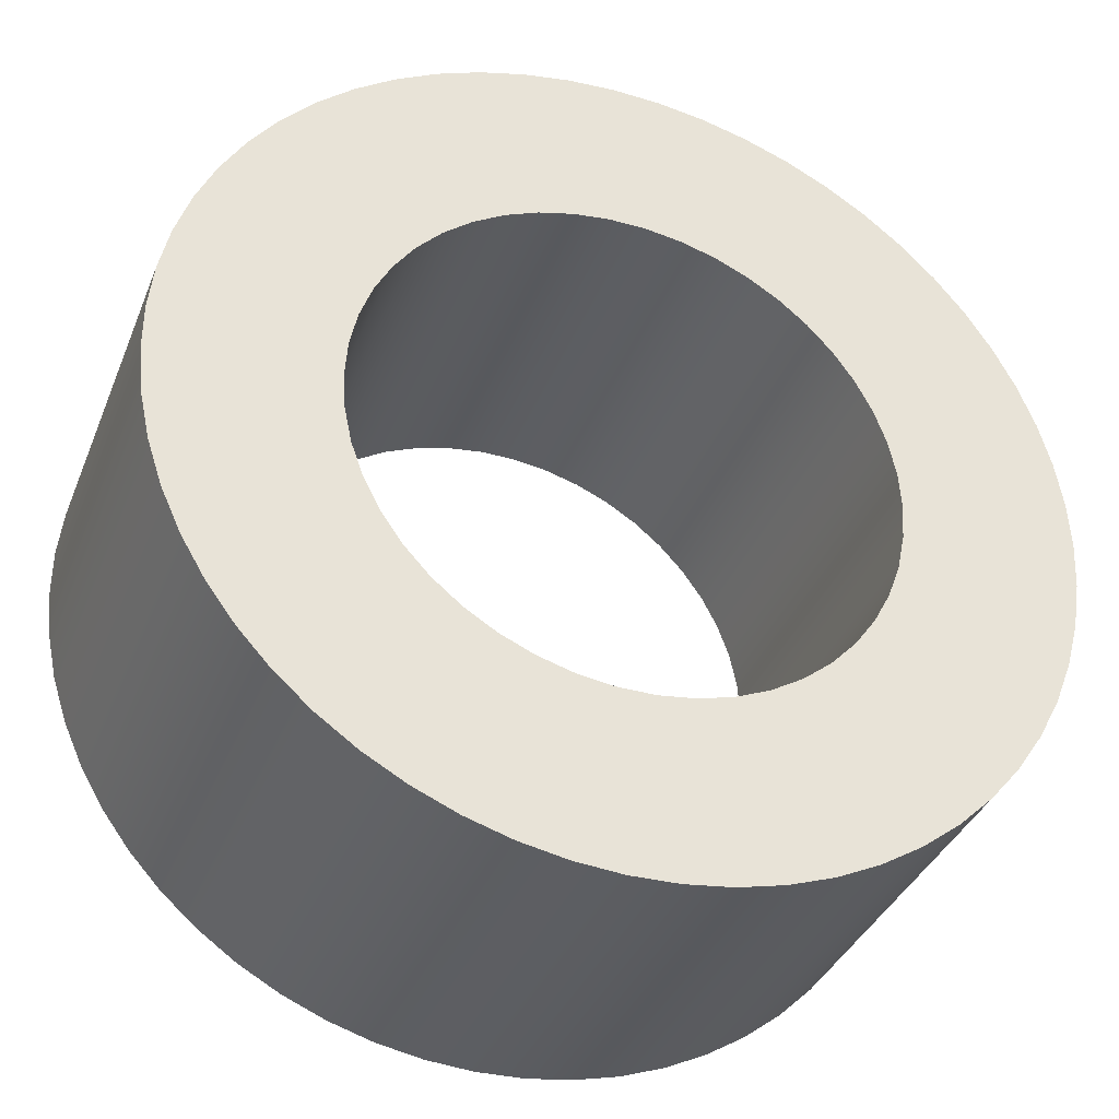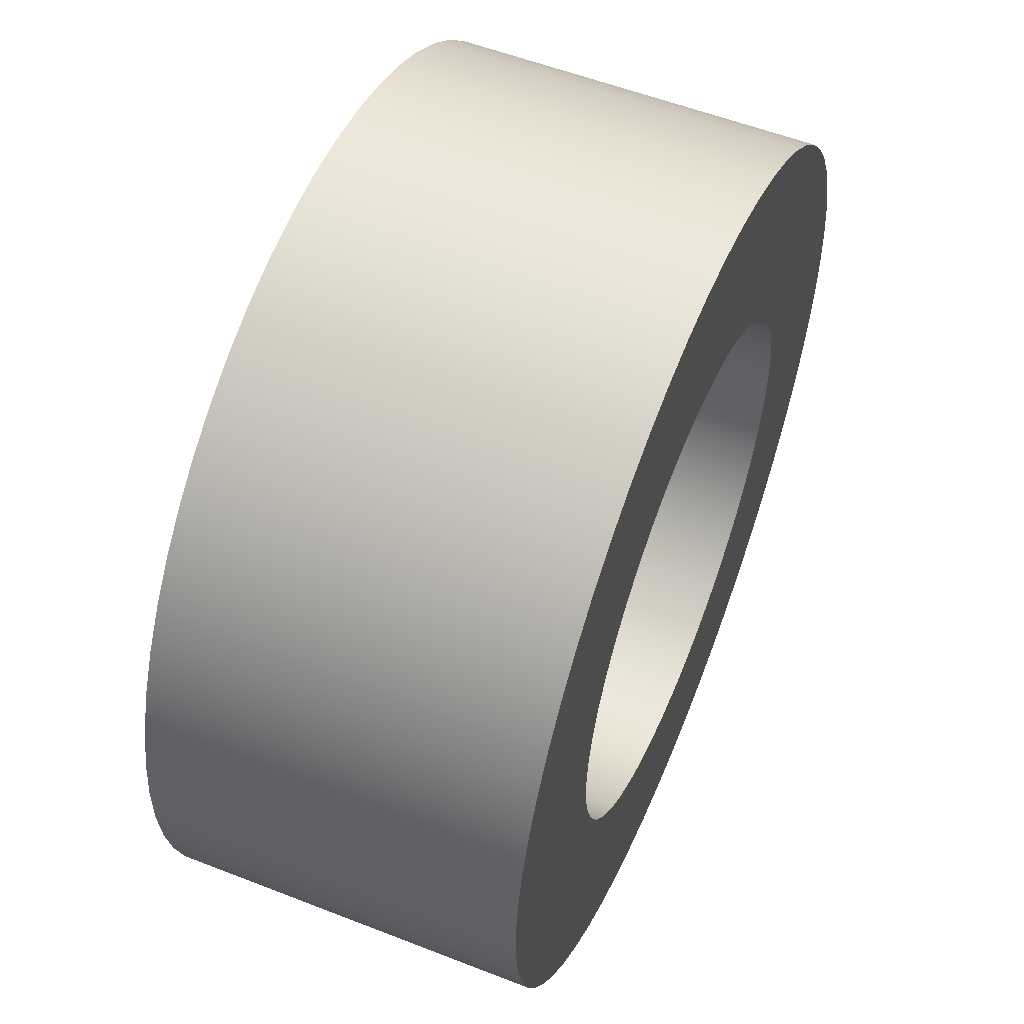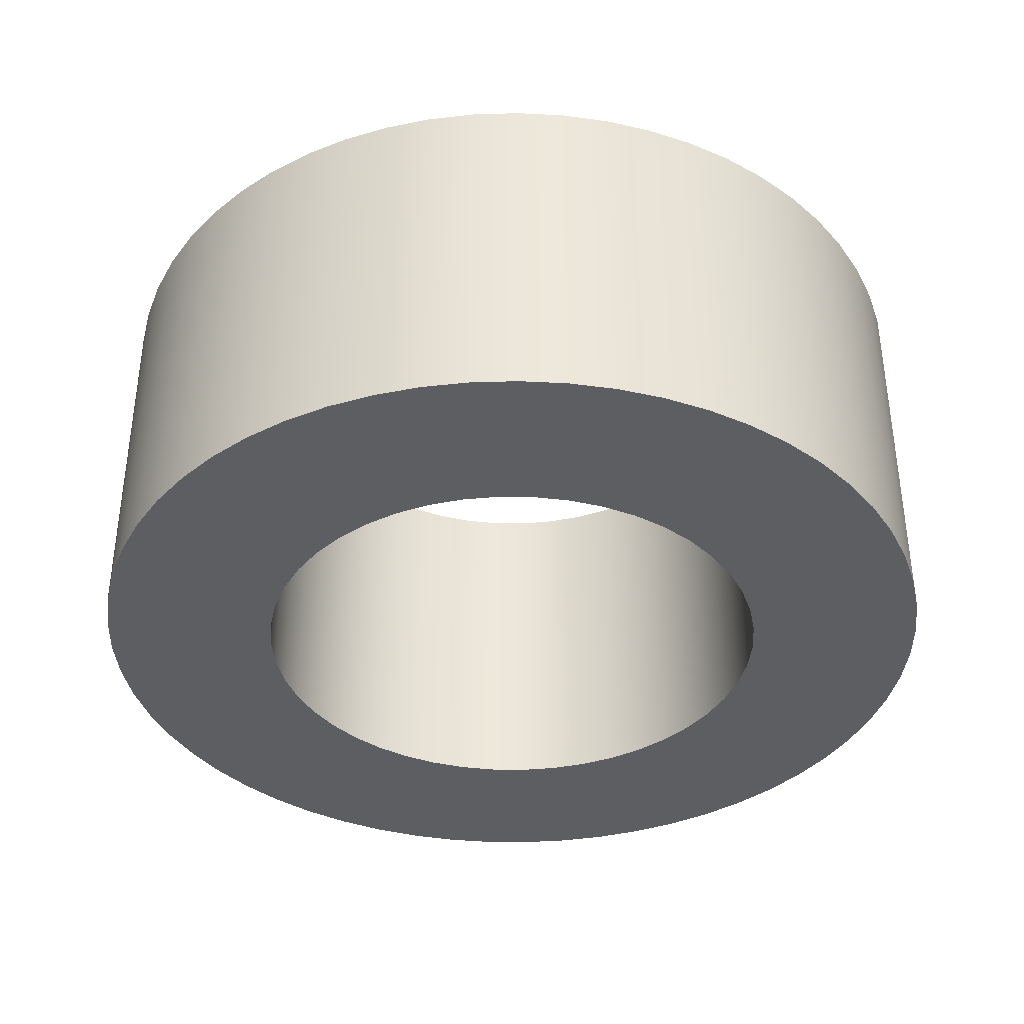
<metadata>
{"format":"obj","ext":"obj","renderer":"f3d","projection":"perspective","resolution":1024,"background":"white","views":[{"elev":-36.6,"azim":159.7,"up":"+Y"},{"elev":55.4,"azim":112.4,"up":"+Y"},{"elev":-37.7,"azim":61.7,"up":"+Z"}]}
</metadata>
<code>
v -25 -3.062e-15 17.5
v -24.77 3.404 17.5
v -24.07 6.745 17.5
v -22.93 9.96 17.5
v -21.36 12.99 17.5
v -19.39 15.78 17.5
v -17.06 18.27 17.5
v -14.42 20.42 17.5
v -11.5 22.2 17.5
v -8.372 23.56 17.5
v -5.086 24.48 17.5
v -1.706 24.94 17.5
v 1.706 24.94 17.5
v 5.086 24.48 17.5
v 8.372 23.56 17.5
v 11.5 22.2 17.5
v 14.42 20.42 17.5
v 17.06 18.27 17.5
v 19.39 15.78 17.5
v 21.36 12.99 17.5
v 22.93 9.96 17.5
v 24.07 6.745 17.5
v 24.77 3.404 17.5
v 25 0 17.5
v 24.77 -3.404 17.5
v 24.07 -6.745 17.5
v 22.93 -9.96 17.5
v 21.36 -12.99 17.5
v 19.39 -15.78 17.5
v 17.06 -18.27 17.5
v 14.42 -20.42 17.5
v 11.5 -22.2 17.5
v 8.372 -23.56 17.5
v 5.086 -24.48 17.5
v 1.706 -24.94 17.5
v -1.706 -24.94 17.5
v -5.086 -24.48 17.5
v -8.372 -23.56 17.5
v -11.5 -22.2 17.5
v -14.42 -20.42 17.5
v -17.06 -18.27 17.5
v -19.39 -15.78 17.5
v -21.36 -12.99 17.5
v -22.93 -9.96 17.5
v -24.07 -6.745 17.5
v -24.77 -3.404 17.5
v -41.6 -5.094e-15 17.5
v -41.36 -4.422 17.5
v -40.66 -8.793 17.5
v -39.49 -13.07 17.5
v -37.88 -17.19 17.5
v -35.84 -21.12 17.5
v -33.39 -24.81 17.5
v -30.57 -28.22 17.5
v -27.39 -31.31 17.5
v -23.91 -34.04 17.5
v -20.16 -36.39 17.5
v -16.17 -38.33 17.5
v -12.01 -39.83 17.5
v -7.708 -40.88 17.5
v -3.319 -41.47 17.5
v 1.107 -41.58 17.5
v 5.521 -41.23 17.5
v 9.873 -40.41 17.5
v 14.11 -39.13 17.5
v 18.19 -37.41 17.5
v 22.06 -35.26 17.5
v 25.69 -32.72 17.5
v 29.02 -29.8 17.5
v 32.02 -26.55 17.5
v 34.67 -23 17.5
v 36.91 -19.18 17.5
v 38.74 -15.15 17.5
v 40.13 -10.94 17.5
v 41.07 -6.617 17.5
v 41.54 -2.214 17.5
v 41.54 2.214 17.5
v 41.07 6.617 17.5
v 40.13 10.94 17.5
v 38.74 15.15 17.5
v 36.91 19.18 17.5
v 34.67 23 17.5
v 32.02 26.55 17.5
v 29.02 29.8 17.5
v 25.69 32.72 17.5
v 22.06 35.26 17.5
v 18.19 37.41 17.5
v 14.11 39.13 17.5
v 9.873 40.41 17.5
v 5.521 41.23 17.5
v 1.107 41.58 17.5
v -3.319 41.47 17.5
v -7.708 40.88 17.5
v -12.01 39.83 17.5
v -16.17 38.33 17.5
v -20.16 36.39 17.5
v -23.91 34.04 17.5
v -27.39 31.31 17.5
v -30.57 28.22 17.5
v -33.39 24.81 17.5
v -35.84 21.12 17.5
v -37.88 17.19 17.5
v -39.49 13.07 17.5
v -40.66 8.793 17.5
v -41.36 4.422 17.5
v -25 -3.062e-15 -17.5
v -24.77 -3.404 -17.5
v -24.07 -6.745 -17.5
v -22.93 -9.96 -17.5
v -21.36 -12.99 -17.5
v -19.39 -15.78 -17.5
v -17.06 -18.27 -17.5
v -14.42 -20.42 -17.5
v -11.5 -22.2 -17.5
v -8.372 -23.56 -17.5
v -5.086 -24.48 -17.5
v -1.706 -24.94 -17.5
v 1.706 -24.94 -17.5
v 5.086 -24.48 -17.5
v 8.372 -23.56 -17.5
v 11.5 -22.2 -17.5
v 14.42 -20.42 -17.5
v 17.06 -18.27 -17.5
v 19.39 -15.78 -17.5
v 21.36 -12.99 -17.5
v 22.93 -9.96 -17.5
v 24.07 -6.745 -17.5
v 24.77 -3.404 -17.5
v 25 0 -17.5
v 24.77 3.404 -17.5
v 24.07 6.745 -17.5
v 22.93 9.96 -17.5
v 21.36 12.99 -17.5
v 19.39 15.78 -17.5
v 17.06 18.27 -17.5
v 14.42 20.42 -17.5
v 11.5 22.2 -17.5
v 8.372 23.56 -17.5
v 5.086 24.48 -17.5
v 1.706 24.94 -17.5
v -1.706 24.94 -17.5
v -5.086 24.48 -17.5
v -8.372 23.56 -17.5
v -11.5 22.2 -17.5
v -14.42 20.42 -17.5
v -17.06 18.27 -17.5
v -19.39 15.78 -17.5
v -21.36 12.99 -17.5
v -22.93 9.96 -17.5
v -24.07 6.745 -17.5
v -24.77 3.404 -17.5
v -41.6 -5.094e-15 -17.5
v -41.36 4.422 -17.5
v -40.66 8.793 -17.5
v -39.49 13.07 -17.5
v -37.88 17.19 -17.5
v -35.84 21.12 -17.5
v -33.39 24.81 -17.5
v -30.57 28.22 -17.5
v -27.39 31.31 -17.5
v -23.91 34.04 -17.5
v -20.16 36.39 -17.5
v -16.17 38.33 -17.5
v -12.01 39.83 -17.5
v -7.708 40.88 -17.5
v -3.319 41.47 -17.5
v 1.107 41.58 -17.5
v 5.521 41.23 -17.5
v 9.873 40.41 -17.5
v 14.11 39.13 -17.5
v 18.19 37.41 -17.5
v 22.06 35.26 -17.5
v 25.69 32.72 -17.5
v 29.02 29.8 -17.5
v 32.02 26.55 -17.5
v 34.67 23 -17.5
v 36.91 19.18 -17.5
v 38.74 15.15 -17.5
v 40.13 10.94 -17.5
v 41.07 6.617 -17.5
v 41.54 2.214 -17.5
v 41.54 -2.214 -17.5
v 41.07 -6.617 -17.5
v 40.13 -10.94 -17.5
v 38.74 -15.15 -17.5
v 36.91 -19.18 -17.5
v 34.67 -23 -17.5
v 32.02 -26.55 -17.5
v 29.02 -29.8 -17.5
v 25.69 -32.72 -17.5
v 22.06 -35.26 -17.5
v 18.19 -37.41 -17.5
v 14.11 -39.13 -17.5
v 9.873 -40.41 -17.5
v 5.521 -41.23 -17.5
v 1.107 -41.58 -17.5
v -3.319 -41.47 -17.5
v -7.708 -40.88 -17.5
v -12.01 -39.83 -17.5
v -16.17 -38.33 -17.5
v -20.16 -36.39 -17.5
v -23.91 -34.04 -17.5
v -27.39 -31.31 -17.5
v -30.57 -28.22 -17.5
v -33.39 -24.81 -17.5
v -35.84 -21.12 -17.5
v -37.88 -17.19 -17.5
v -39.49 -13.07 -17.5
v -40.66 -8.793 -17.5
v -41.36 -4.422 -17.5
v -41.6 -5.094e-15 -17.5
v -41.36 -4.422 -17.5
v -40.66 -8.793 -17.5
v -39.49 -13.07 -17.5
v -37.88 -17.19 -17.5
v -35.84 -21.12 -17.5
v -33.39 -24.81 -17.5
v -30.57 -28.22 -17.5
v -27.39 -31.31 -17.5
v -23.91 -34.04 -17.5
v -20.16 -36.39 -17.5
v -16.17 -38.33 -17.5
v -12.01 -39.83 -17.5
v -7.708 -40.88 -17.5
v -3.319 -41.47 -17.5
v 1.107 -41.58 -17.5
v 5.521 -41.23 -17.5
v 9.873 -40.41 -17.5
v 14.11 -39.13 -17.5
v 18.19 -37.41 -17.5
v 22.06 -35.26 -17.5
v 25.69 -32.72 -17.5
v 29.02 -29.8 -17.5
v 32.02 -26.55 -17.5
v 34.67 -23 -17.5
v 36.91 -19.18 -17.5
v 38.74 -15.15 -17.5
v 40.13 -10.94 -17.5
v 41.07 -6.617 -17.5
v 41.54 -2.214 -17.5
v 41.54 2.214 -17.5
v 41.07 6.617 -17.5
v 40.13 10.94 -17.5
v 38.74 15.15 -17.5
v 36.91 19.18 -17.5
v 34.67 23 -17.5
v 32.02 26.55 -17.5
v 29.02 29.8 -17.5
v 25.69 32.72 -17.5
v 22.06 35.26 -17.5
v 18.19 37.41 -17.5
v 14.11 39.13 -17.5
v 9.873 40.41 -17.5
v 5.521 41.23 -17.5
v 1.107 41.58 -17.5
v -3.319 41.47 -17.5
v -7.708 40.88 -17.5
v -12.01 39.83 -17.5
v -16.17 38.33 -17.5
v -20.16 36.39 -17.5
v -23.91 34.04 -17.5
v -27.39 31.31 -17.5
v -30.57 28.22 -17.5
v -33.39 24.81 -17.5
v -35.84 21.12 -17.5
v -37.88 17.19 -17.5
v -39.49 13.07 -17.5
v -40.66 8.793 -17.5
v -41.36 4.422 -17.5
v -41.6 -5.094e-15 17.5
v -41.36 4.422 17.5
v -40.66 8.793 17.5
v -39.49 13.07 17.5
v -37.88 17.19 17.5
v -35.84 21.12 17.5
v -33.39 24.81 17.5
v -30.57 28.22 17.5
v -27.39 31.31 17.5
v -23.91 34.04 17.5
v -20.16 36.39 17.5
v -16.17 38.33 17.5
v -12.01 39.83 17.5
v -7.708 40.88 17.5
v -3.319 41.47 17.5
v 1.107 41.58 17.5
v 5.521 41.23 17.5
v 9.873 40.41 17.5
v 14.11 39.13 17.5
v 18.19 37.41 17.5
v 22.06 35.26 17.5
v 25.69 32.72 17.5
v 29.02 29.8 17.5
v 32.02 26.55 17.5
v 34.67 23 17.5
v 36.91 19.18 17.5
v 38.74 15.15 17.5
v 40.13 10.94 17.5
v 41.07 6.617 17.5
v 41.54 2.214 17.5
v 41.54 -2.214 17.5
v 41.07 -6.617 17.5
v 40.13 -10.94 17.5
v 38.74 -15.15 17.5
v 36.91 -19.18 17.5
v 34.67 -23 17.5
v 32.02 -26.55 17.5
v 29.02 -29.8 17.5
v 25.69 -32.72 17.5
v 22.06 -35.26 17.5
v 18.19 -37.41 17.5
v 14.11 -39.13 17.5
v 9.873 -40.41 17.5
v 5.521 -41.23 17.5
v 1.107 -41.58 17.5
v -3.319 -41.47 17.5
v -7.708 -40.88 17.5
v -12.01 -39.83 17.5
v -16.17 -38.33 17.5
v -20.16 -36.39 17.5
v -23.91 -34.04 17.5
v -27.39 -31.31 17.5
v -30.57 -28.22 17.5
v -33.39 -24.81 17.5
v -35.84 -21.12 17.5
v -37.88 -17.19 17.5
v -39.49 -13.07 17.5
v -40.66 -8.793 17.5
v -41.36 -4.422 17.5
v -41.6 -5.094e-15 -17.5
v -41.6 -5.094e-15 17.5
v -25 -3.062e-15 -17.5
v -24.77 3.404 -17.5
v -24.07 6.745 -17.5
v -22.93 9.96 -17.5
v -21.36 12.99 -17.5
v -19.39 15.78 -17.5
v -17.06 18.27 -17.5
v -14.42 20.42 -17.5
v -11.5 22.2 -17.5
v -8.372 23.56 -17.5
v -5.086 24.48 -17.5
v -1.706 24.94 -17.5
v 1.706 24.94 -17.5
v 5.086 24.48 -17.5
v 8.372 23.56 -17.5
v 11.5 22.2 -17.5
v 14.42 20.42 -17.5
v 17.06 18.27 -17.5
v 19.39 15.78 -17.5
v 21.36 12.99 -17.5
v 22.93 9.96 -17.5
v 24.07 6.745 -17.5
v 24.77 3.404 -17.5
v 25 0 -17.5
v 24.77 -3.404 -17.5
v 24.07 -6.745 -17.5
v 22.93 -9.96 -17.5
v 21.36 -12.99 -17.5
v 19.39 -15.78 -17.5
v 17.06 -18.27 -17.5
v 14.42 -20.42 -17.5
v 11.5 -22.2 -17.5
v 8.372 -23.56 -17.5
v 5.086 -24.48 -17.5
v 1.706 -24.94 -17.5
v -1.706 -24.94 -17.5
v -5.086 -24.48 -17.5
v -8.372 -23.56 -17.5
v -11.5 -22.2 -17.5
v -14.42 -20.42 -17.5
v -17.06 -18.27 -17.5
v -19.39 -15.78 -17.5
v -21.36 -12.99 -17.5
v -22.93 -9.96 -17.5
v -24.07 -6.745 -17.5
v -24.77 -3.404 -17.5
v -25 -3.062e-15 17.5
v -24.77 -3.404 17.5
v -24.07 -6.745 17.5
v -22.93 -9.96 17.5
v -21.36 -12.99 17.5
v -19.39 -15.78 17.5
v -17.06 -18.27 17.5
v -14.42 -20.42 17.5
v -11.5 -22.2 17.5
v -8.372 -23.56 17.5
v -5.086 -24.48 17.5
v -1.706 -24.94 17.5
v 1.706 -24.94 17.5
v 5.086 -24.48 17.5
v 8.372 -23.56 17.5
v 11.5 -22.2 17.5
v 14.42 -20.42 17.5
v 17.06 -18.27 17.5
v 19.39 -15.78 17.5
v 21.36 -12.99 17.5
v 22.93 -9.96 17.5
v 24.07 -6.745 17.5
v 24.77 -3.404 17.5
v 25 0 17.5
v 24.77 3.404 17.5
v 24.07 6.745 17.5
v 22.93 9.96 17.5
v 21.36 12.99 17.5
v 19.39 15.78 17.5
v 17.06 18.27 17.5
v 14.42 20.42 17.5
v 11.5 22.2 17.5
v 8.372 23.56 17.5
v 5.086 24.48 17.5
v 1.706 24.94 17.5
v -1.706 24.94 17.5
v -5.086 24.48 17.5
v -8.372 23.56 17.5
v -11.5 22.2 17.5
v -14.42 20.42 17.5
v -17.06 18.27 17.5
v -19.39 15.78 17.5
v -21.36 12.99 17.5
v -22.93 9.96 17.5
v -24.07 6.745 17.5
v -24.77 3.404 17.5
v -25 -3.062e-15 17.5
v -25 -3.062e-15 -17.5
f 2 105 1
f 1 105 47
f 1 47 48
f 105 2 104
f 104 2 3
f 104 3 103
f 103 3 4
f 103 4 102
f 102 4 5
f 102 5 101
f 101 5 100
f 100 5 6
f 100 6 99
f 99 6 7
f 99 7 98
f 98 7 8
f 98 8 97
f 97 8 96
f 96 8 9
f 96 9 95
f 95 9 10
f 95 10 94
f 94 10 11
f 94 11 93
f 93 11 12
f 93 12 92
f 92 12 91
f 91 12 13
f 91 13 90
f 90 13 14
f 90 14 89
f 89 14 15
f 89 15 88
f 88 15 87
f 87 15 16
f 87 16 86
f 86 16 17
f 86 17 85
f 85 17 18
f 85 18 84
f 84 18 19
f 84 19 83
f 83 19 82
f 82 19 20
f 82 20 81
f 81 20 21
f 81 21 80
f 80 21 22
f 80 22 79
f 79 22 78
f 78 22 23
f 78 23 77
f 77 23 24
f 77 24 76
f 76 24 25
f 76 25 75
f 75 25 26
f 75 26 74
f 74 26 73
f 73 26 27
f 73 27 72
f 72 27 28
f 72 28 71
f 71 28 29
f 71 29 70
f 70 29 69
f 69 29 30
f 69 30 68
f 68 30 31
f 68 31 67
f 67 31 32
f 67 32 66
f 66 32 33
f 66 33 65
f 65 33 64
f 64 33 34
f 64 34 63
f 63 34 35
f 63 35 62
f 62 35 36
f 62 36 61
f 61 36 60
f 60 36 37
f 60 37 59
f 59 37 38
f 59 38 58
f 58 38 39
f 58 39 57
f 57 39 40
f 57 40 56
f 56 40 55
f 55 40 41
f 55 41 54
f 54 41 42
f 54 42 53
f 53 42 43
f 53 43 52
f 52 43 51
f 51 43 44
f 51 44 50
f 50 44 45
f 50 45 49
f 49 45 46
f 49 46 48
f 48 46 1
f 107 210 106
f 106 210 152
f 106 152 153
f 210 107 209
f 209 107 108
f 209 108 208
f 208 108 109
f 208 109 207
f 207 109 110
f 207 110 206
f 206 110 205
f 205 110 111
f 205 111 204
f 204 111 112
f 204 112 203
f 203 112 113
f 203 113 202
f 202 113 201
f 201 113 114
f 201 114 200
f 200 114 115
f 200 115 199
f 199 115 116
f 199 116 198
f 198 116 117
f 198 117 197
f 197 117 196
f 196 117 118
f 196 118 195
f 195 118 119
f 195 119 194
f 194 119 120
f 194 120 193
f 193 120 192
f 192 120 121
f 192 121 191
f 191 121 122
f 191 122 190
f 190 122 123
f 190 123 189
f 189 123 124
f 189 124 188
f 188 124 187
f 187 124 125
f 187 125 186
f 186 125 126
f 186 126 185
f 185 126 127
f 185 127 184
f 184 127 183
f 183 127 128
f 183 128 182
f 182 128 129
f 182 129 181
f 181 129 130
f 181 130 180
f 180 130 131
f 180 131 179
f 179 131 178
f 178 131 132
f 178 132 177
f 177 132 133
f 177 133 176
f 176 133 134
f 176 134 175
f 175 134 174
f 174 134 135
f 174 135 173
f 173 135 136
f 173 136 172
f 172 136 137
f 172 137 171
f 171 137 138
f 171 138 170
f 170 138 169
f 169 138 139
f 169 139 168
f 168 139 140
f 168 140 167
f 167 140 141
f 167 141 166
f 166 141 165
f 165 141 142
f 165 142 164
f 164 142 143
f 164 143 163
f 163 143 144
f 163 144 162
f 162 144 145
f 162 145 161
f 161 145 160
f 160 145 146
f 160 146 159
f 159 146 147
f 159 147 158
f 158 147 148
f 158 148 157
f 157 148 156
f 156 148 149
f 156 149 155
f 155 149 150
f 155 150 154
f 154 150 151
f 154 151 153
f 153 151 106
f 212 328 211
f 211 328 330
f 329 270 269
f 269 270 271
f 269 271 268
f 268 271 272
f 268 272 267
f 267 272 273
f 267 273 266
f 266 273 274
f 266 274 265
f 265 274 275
f 265 275 264
f 264 275 276
f 264 276 263
f 263 276 277
f 263 277 262
f 262 277 278
f 262 278 261
f 261 278 279
f 261 279 260
f 260 279 280
f 260 280 259
f 259 280 281
f 259 281 258
f 258 281 282
f 258 282 257
f 257 282 283
f 257 283 256
f 256 283 284
f 256 284 255
f 255 284 285
f 255 285 254
f 254 285 286
f 254 286 253
f 253 286 287
f 253 287 252
f 252 287 288
f 252 288 251
f 251 288 289
f 251 289 250
f 250 289 290
f 250 290 249
f 249 290 291
f 249 291 248
f 248 291 292
f 248 292 247
f 247 292 293
f 247 293 246
f 246 293 294
f 246 294 245
f 245 294 295
f 245 295 244
f 244 295 296
f 244 296 243
f 243 296 297
f 243 297 242
f 242 297 298
f 242 298 241
f 241 298 299
f 241 299 240
f 240 299 300
f 240 300 239
f 239 300 301
f 239 301 238
f 238 301 302
f 238 302 237
f 237 302 303
f 237 303 236
f 236 303 304
f 236 304 235
f 235 304 305
f 235 305 234
f 234 305 306
f 234 306 233
f 233 306 307
f 233 307 232
f 232 307 308
f 232 308 231
f 231 308 309
f 231 309 230
f 230 309 310
f 230 310 229
f 229 310 311
f 229 311 228
f 228 311 312
f 228 312 227
f 227 312 313
f 227 313 226
f 226 313 314
f 226 314 225
f 225 314 315
f 225 315 224
f 224 315 316
f 224 316 223
f 223 316 317
f 223 317 222
f 222 317 318
f 222 318 221
f 221 318 319
f 221 319 220
f 220 319 320
f 220 320 219
f 219 320 321
f 219 321 218
f 218 321 322
f 218 322 217
f 217 322 323
f 217 323 216
f 216 323 324
f 216 324 215
f 215 324 325
f 215 325 214
f 214 325 326
f 214 326 213
f 213 326 327
f 213 327 212
f 212 327 328
f 332 422 331
f 331 422 423
f 424 377 376
f 376 377 378
f 376 378 375
f 375 378 379
f 375 379 374
f 374 379 380
f 374 380 373
f 373 380 381
f 373 381 372
f 372 381 382
f 372 382 371
f 371 382 383
f 371 383 370
f 370 383 384
f 370 384 369
f 369 384 385
f 369 385 368
f 368 385 386
f 368 386 367
f 367 386 387
f 367 387 366
f 366 387 388
f 366 388 365
f 365 388 389
f 365 389 364
f 364 389 390
f 364 390 363
f 363 390 391
f 363 391 362
f 362 391 392
f 362 392 361
f 361 392 393
f 361 393 360
f 360 393 394
f 360 394 359
f 359 394 395
f 359 395 358
f 358 395 396
f 358 396 357
f 357 396 397
f 357 397 356
f 356 397 398
f 356 398 355
f 355 398 399
f 355 399 354
f 354 399 400
f 354 400 353
f 353 400 401
f 353 401 352
f 352 401 402
f 352 402 351
f 351 402 403
f 351 403 350
f 350 403 404
f 350 404 349
f 349 404 405
f 349 405 348
f 348 405 406
f 348 406 347
f 347 406 407
f 347 407 346
f 346 407 408
f 346 408 345
f 345 408 409
f 345 409 344
f 344 409 410
f 344 410 343
f 343 410 411
f 343 411 342
f 342 411 412
f 342 412 341
f 341 412 413
f 341 413 340
f 340 413 414
f 340 414 339
f 339 414 415
f 339 415 338
f 338 415 416
f 338 416 337
f 337 416 417
f 337 417 336
f 336 417 418
f 336 418 335
f 335 418 419
f 335 419 334
f 334 419 420
f 334 420 333
f 333 420 421
f 333 421 332
f 332 421 422

</code>
